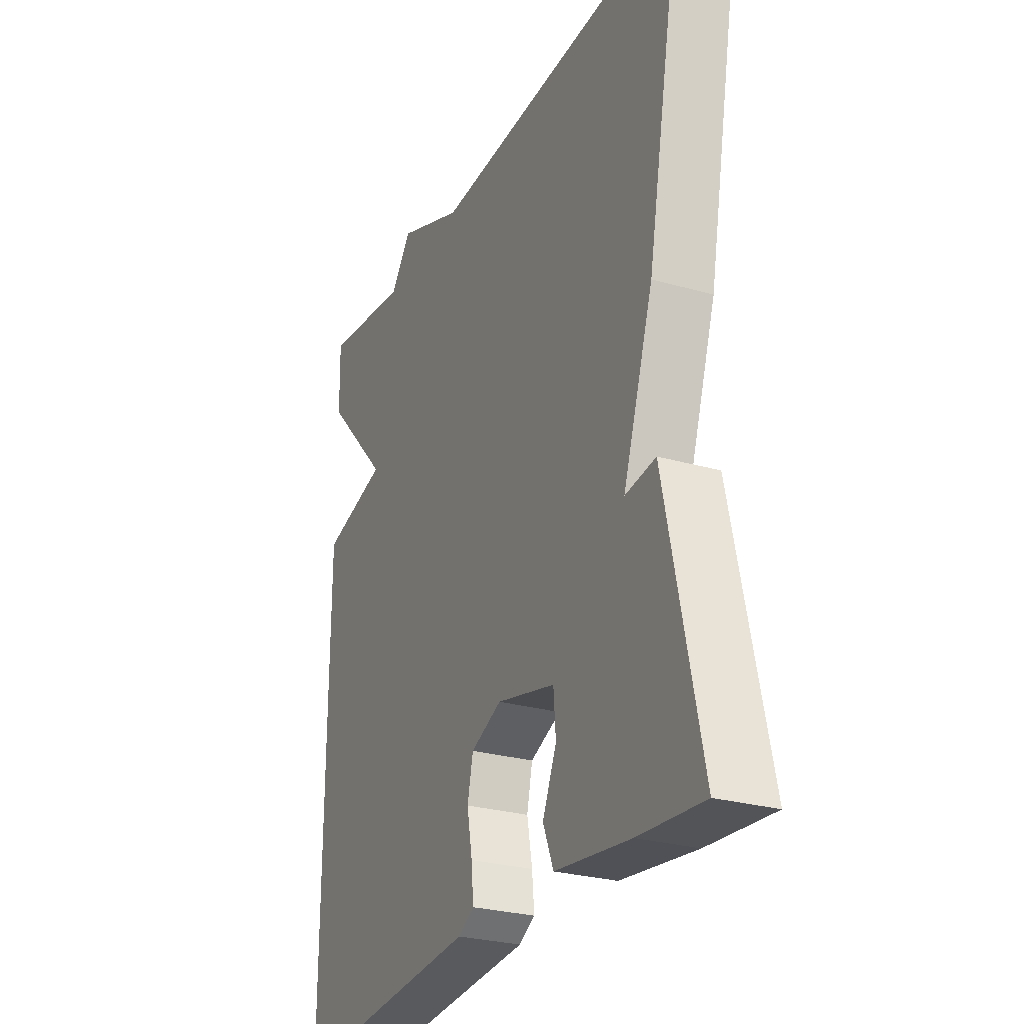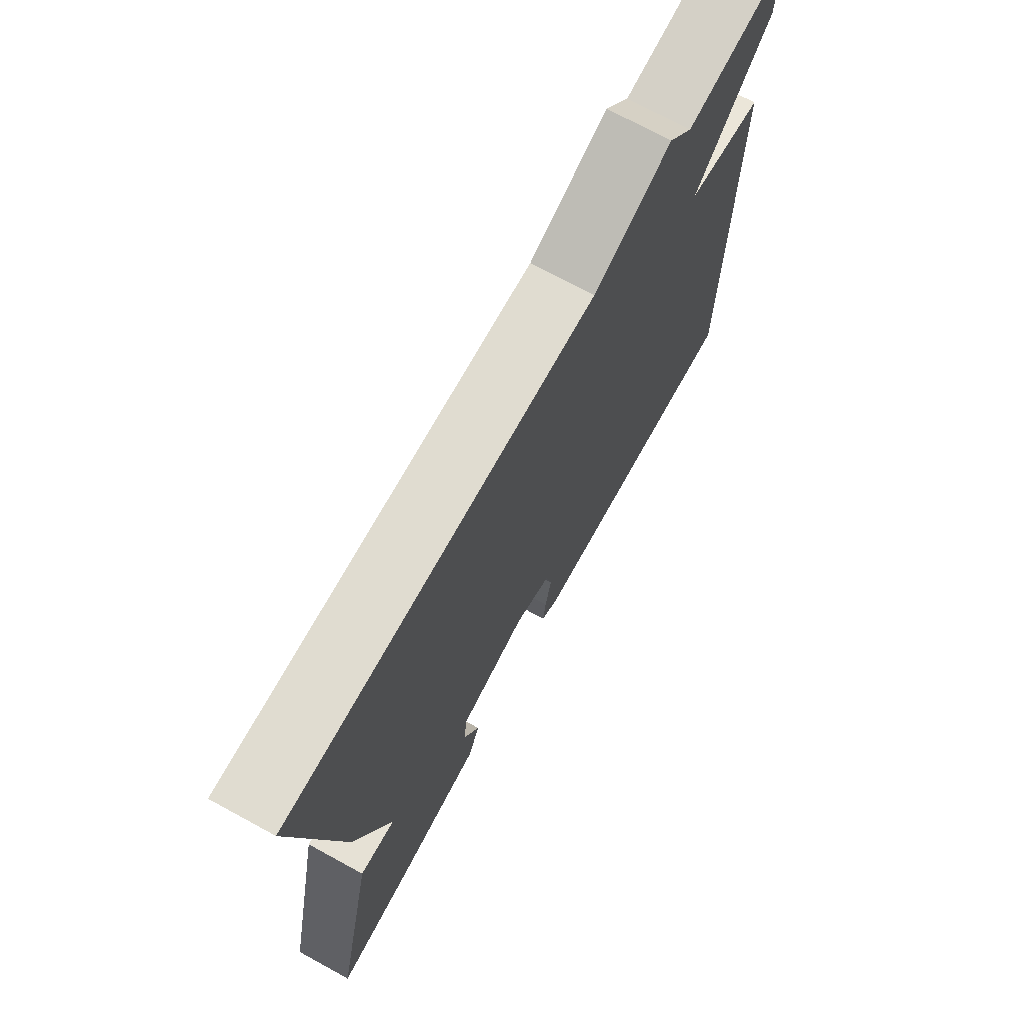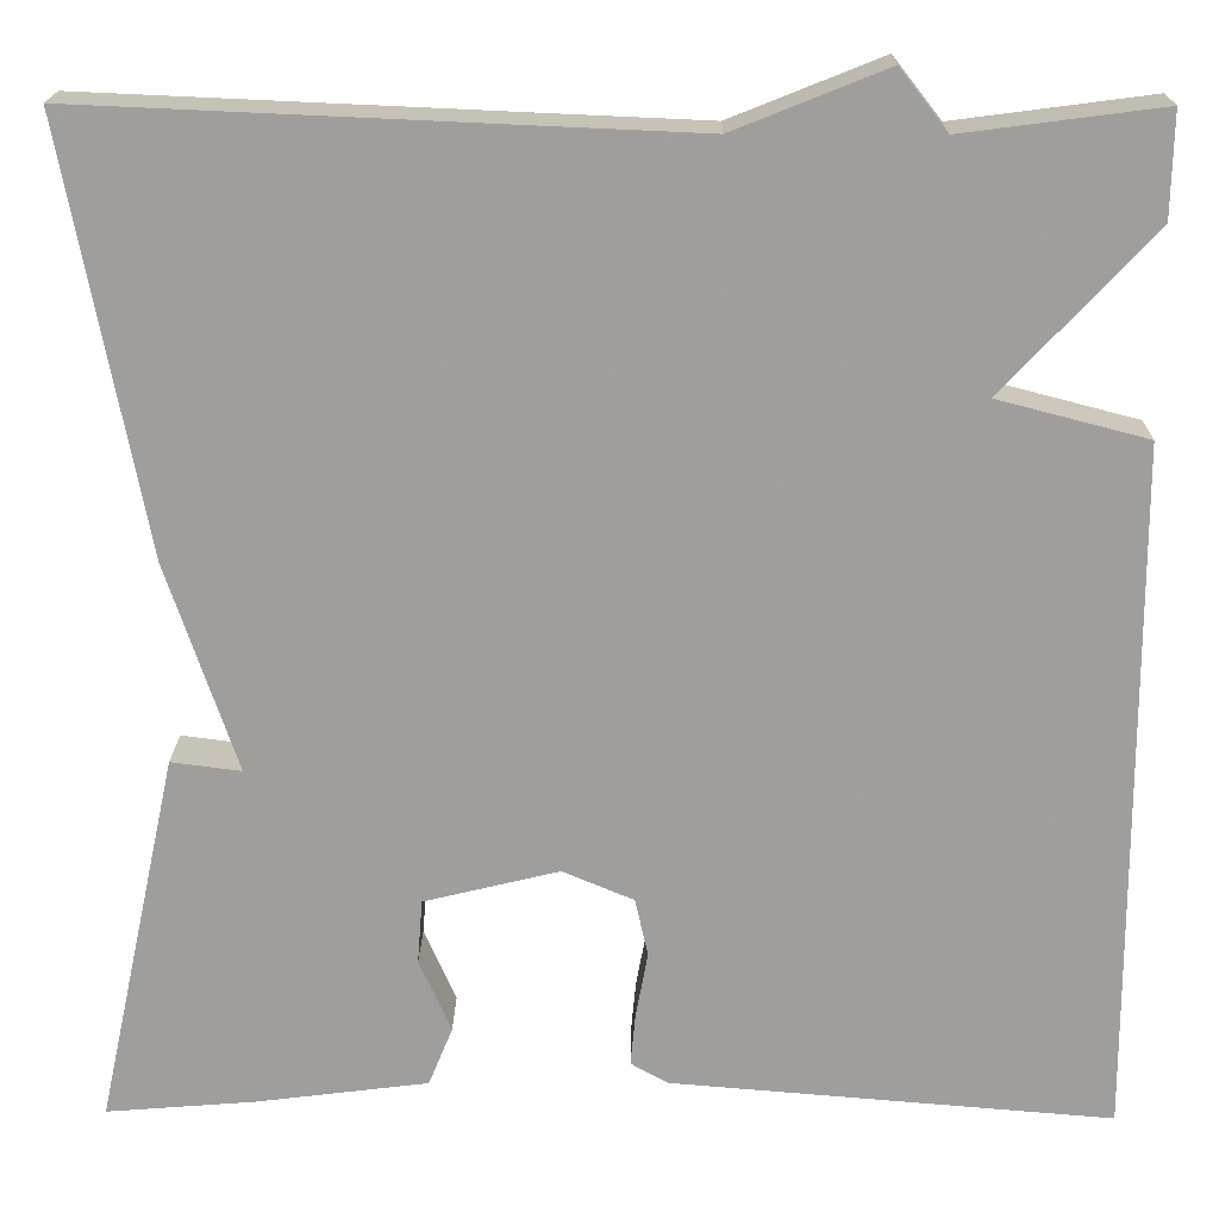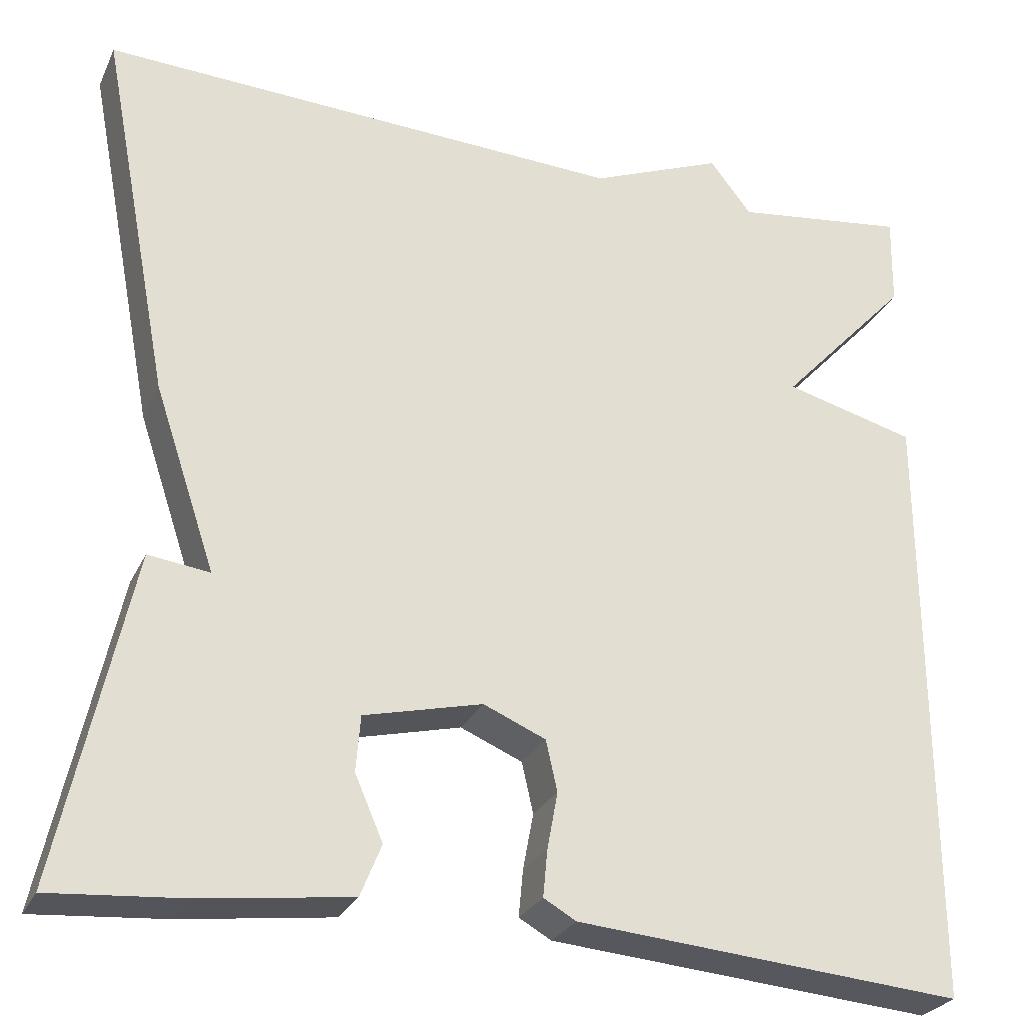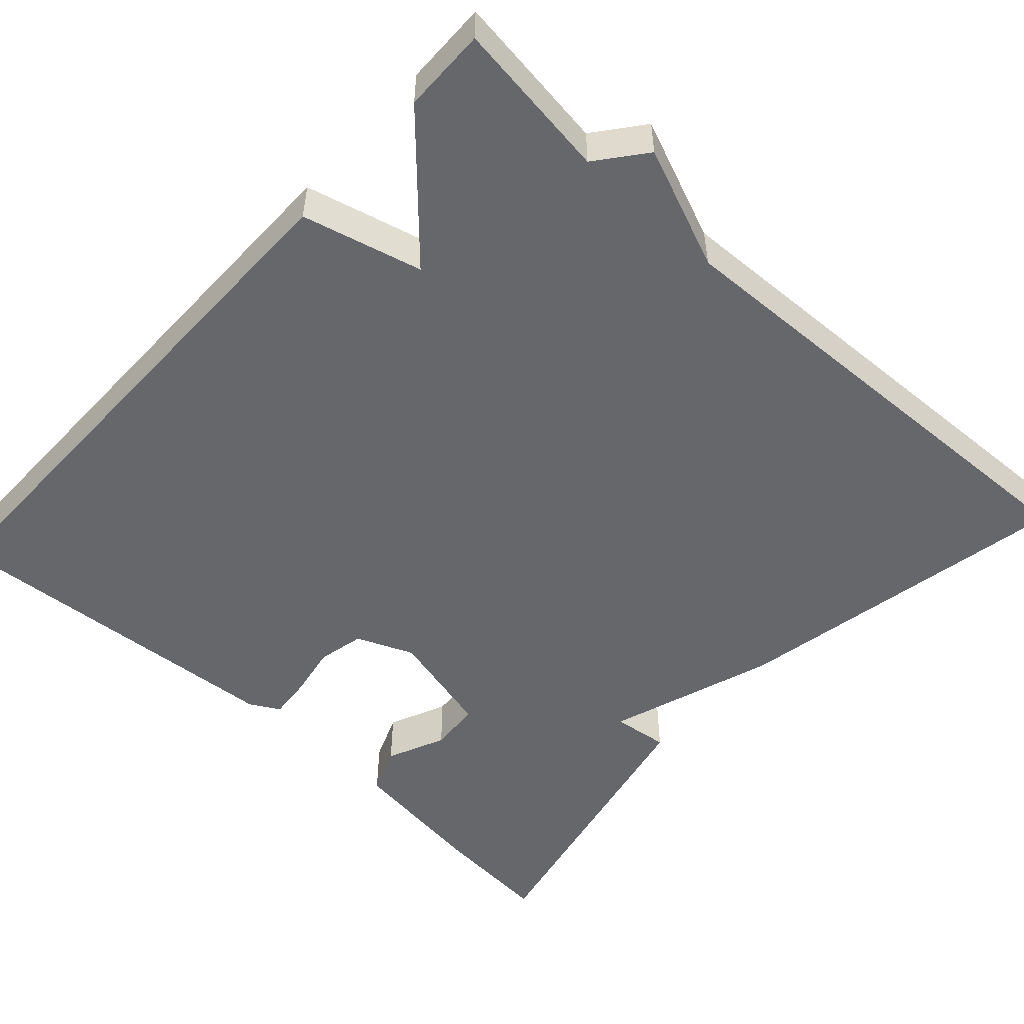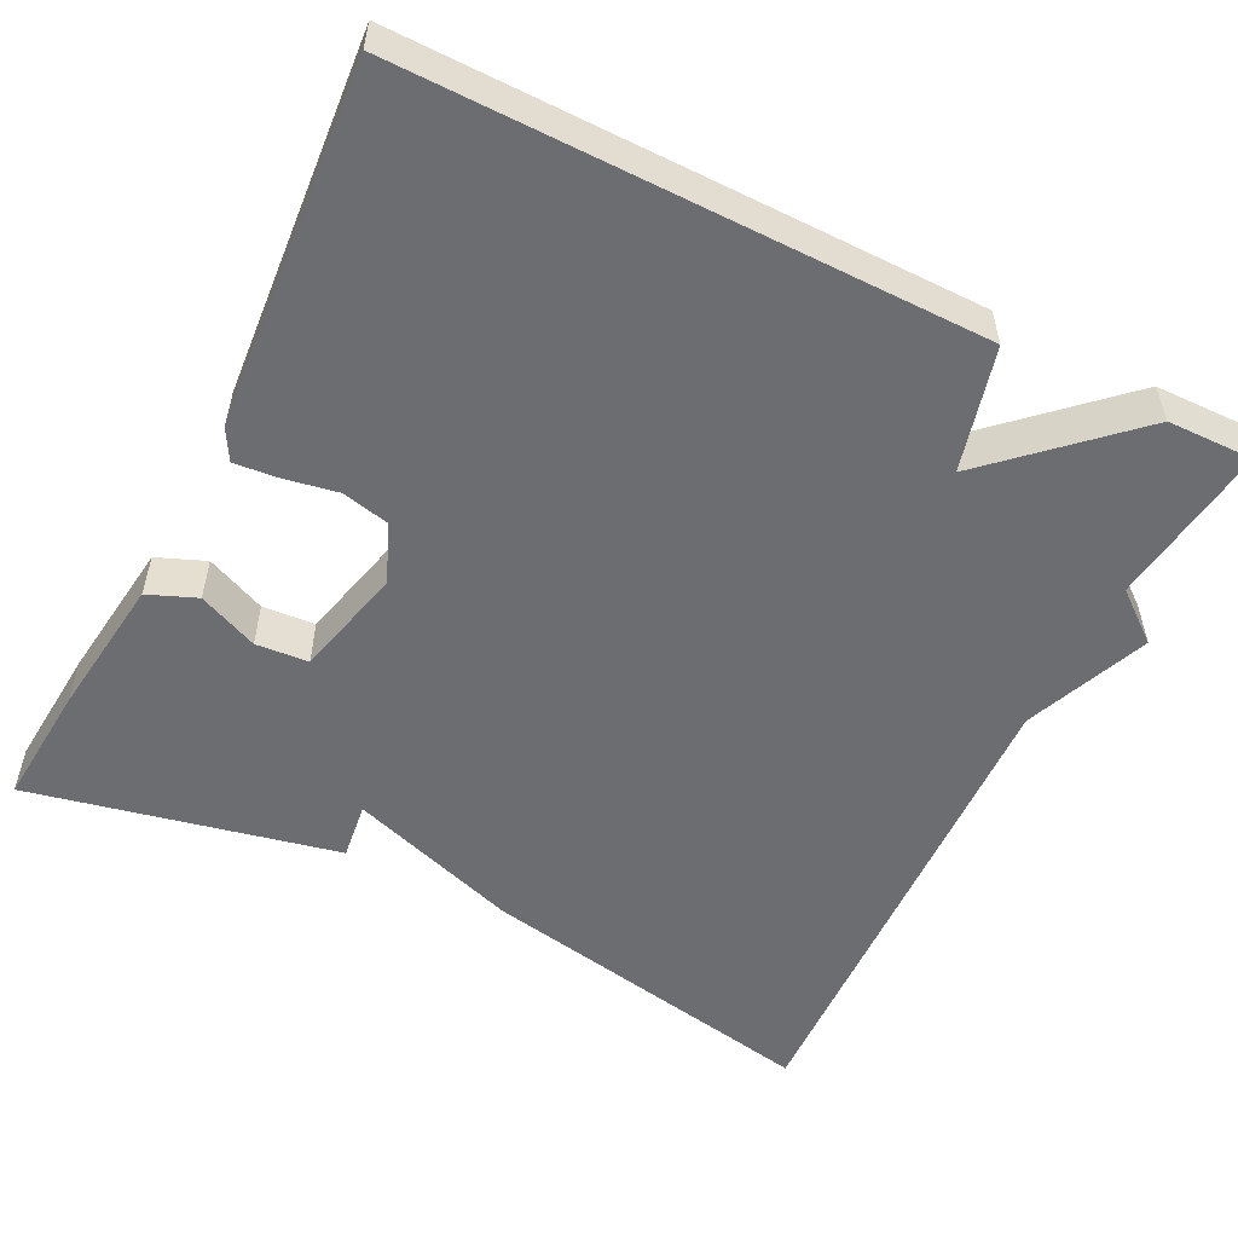
<metadata>
{"format":"obj","ext":"obj","renderer":"f3d","projection":"perspective","resolution":1024,"background":"white","views":[{"elev":-27.1,"azim":66.0,"up":"+Z"},{"elev":72.2,"azim":118.6,"up":"+Z"},{"elev":18.8,"azim":-179.2,"up":"+Z"},{"elev":-27.2,"azim":158.9,"up":"+Z"},{"elev":-52.2,"azim":-42.6,"up":"+Y"},{"elev":-54.0,"azim":-116.7,"up":"+Y"}]}
</metadata>
<code>
v 0.5 0.07 -0.5
v 0.351 0.07 -0.488
v 0.178 0.07 -0.466
v 0.154 0.07 -0.407
v 0.186 0.07 -0.334
v 0.181 0.07 -0.27
v 0.046 0.07 -0.237
v -0.025 0.07 -0.267
v -0.038 0.07 -0.325
v -0.026 0.07 -0.39
v -0.021 0.07 -0.443
v -0.058 0.07 -0.464
v -0.5 0.07 -0.5
v -0.498 0.07 0.195
v -0.348 0.07 0.234
v -0.498 0.07 0.395
v -0.5 0.07 0.5
v -0.301 0.07 0.474
v -0.253 0.07 0.535
v -0.101 0.07 0.474
v 0.5 0.07 0.5
v 0.419 0.07 0.074
v 0.349 0.07 -0.135
v 0.419 0.07 -0.126
v 0.5 0 -0.5
v 0.351 0 -0.488
v 0.178 0 -0.466
v 0.154 0 -0.407
v 0.186 0 -0.334
v 0.181 0 -0.27
v 0.046 0 -0.237
v -0.025 0 -0.267
v -0.038 0 -0.325
v -0.026 0 -0.39
v -0.021 0 -0.443
v -0.058 0 -0.464
v -0.5 0 -0.5
v -0.498 0 0.195
v -0.348 0 0.234
v -0.498 0 0.395
v -0.5 0 0.5
v -0.301 0 0.474
v -0.253 0 0.535
v -0.101 0 0.474
v 0.5 0 0.5
v 0.419 0 0.074
v 0.349 0 -0.135
v 0.419 0 -0.126
f 3 4 5
f 2 3 5
f 1 2 5
f 24 1 5
f 23 24 5
f 20 21 22 23
f 18 19 20 23
f 17 18 23
f 16 17 23
f 15 16 23
f 13 14 15
f 12 13 15
f 11 12 15
f 10 11 15
f 9 10 15
f 8 9 15
f 7 8 15
f 6 7 15 23
f 5 6 23
f 29 28 27
f 29 27 26
f 29 26 25
f 29 25 48
f 29 48 47
f 47 46 45 44
f 47 44 43 42
f 47 42 41
f 47 41 40
f 47 40 39
f 39 38 37
f 39 37 36
f 39 36 35
f 39 35 34
f 39 34 33
f 39 33 32
f 39 32 31
f 47 39 31 30
f 47 30 29
f 1 25 26 2
f 2 26 27 3
f 3 27 28 4
f 4 28 29 5
f 5 29 30 6
f 6 30 31 7
f 7 31 32 8
f 8 32 33 9
f 9 33 34 10
f 10 34 35 11
f 11 35 36 12
f 12 36 37 13
f 13 37 38 14
f 14 38 39 15
f 15 39 40 16
f 16 40 41 17
f 17 41 42 18
f 18 42 43 19
f 19 43 44 20
f 20 44 45 21
f 21 45 46 22
f 22 46 47 23
f 23 47 48 24
f 24 48 25 1

</code>
